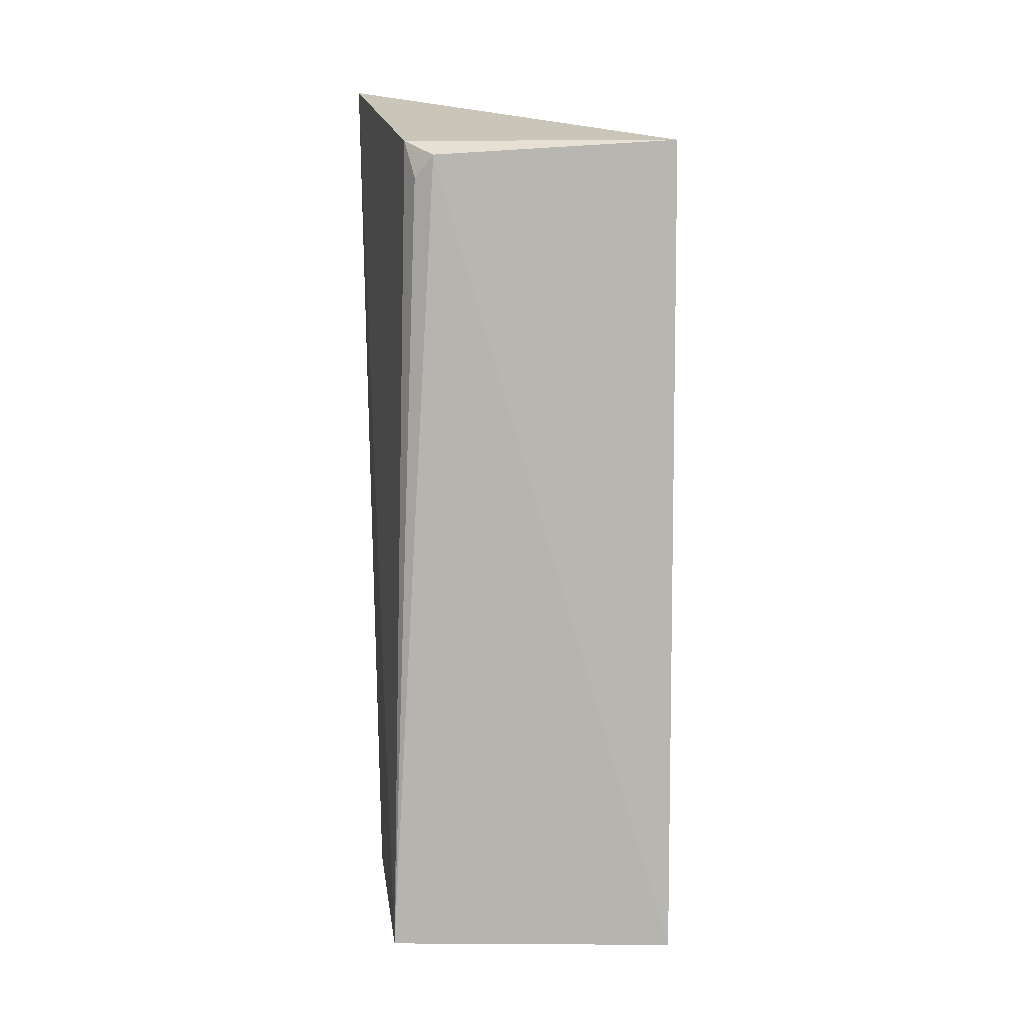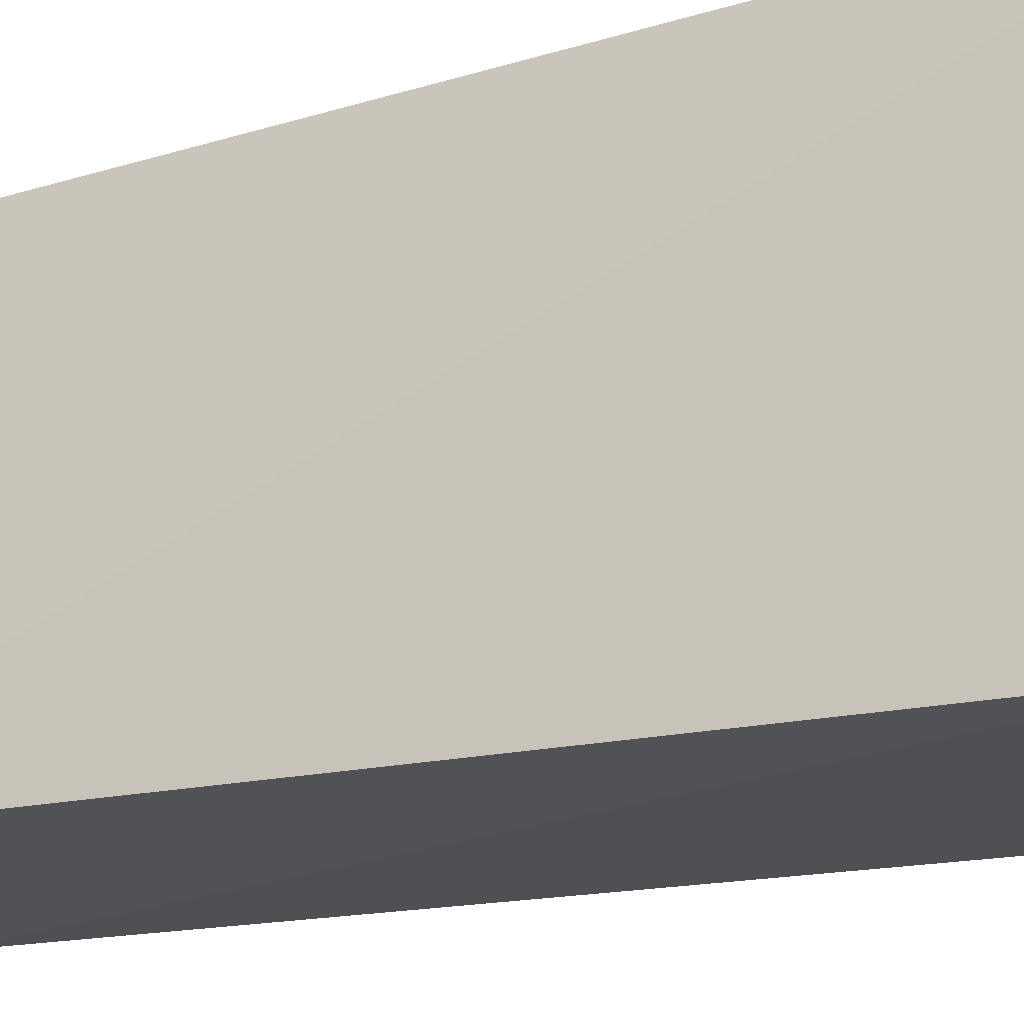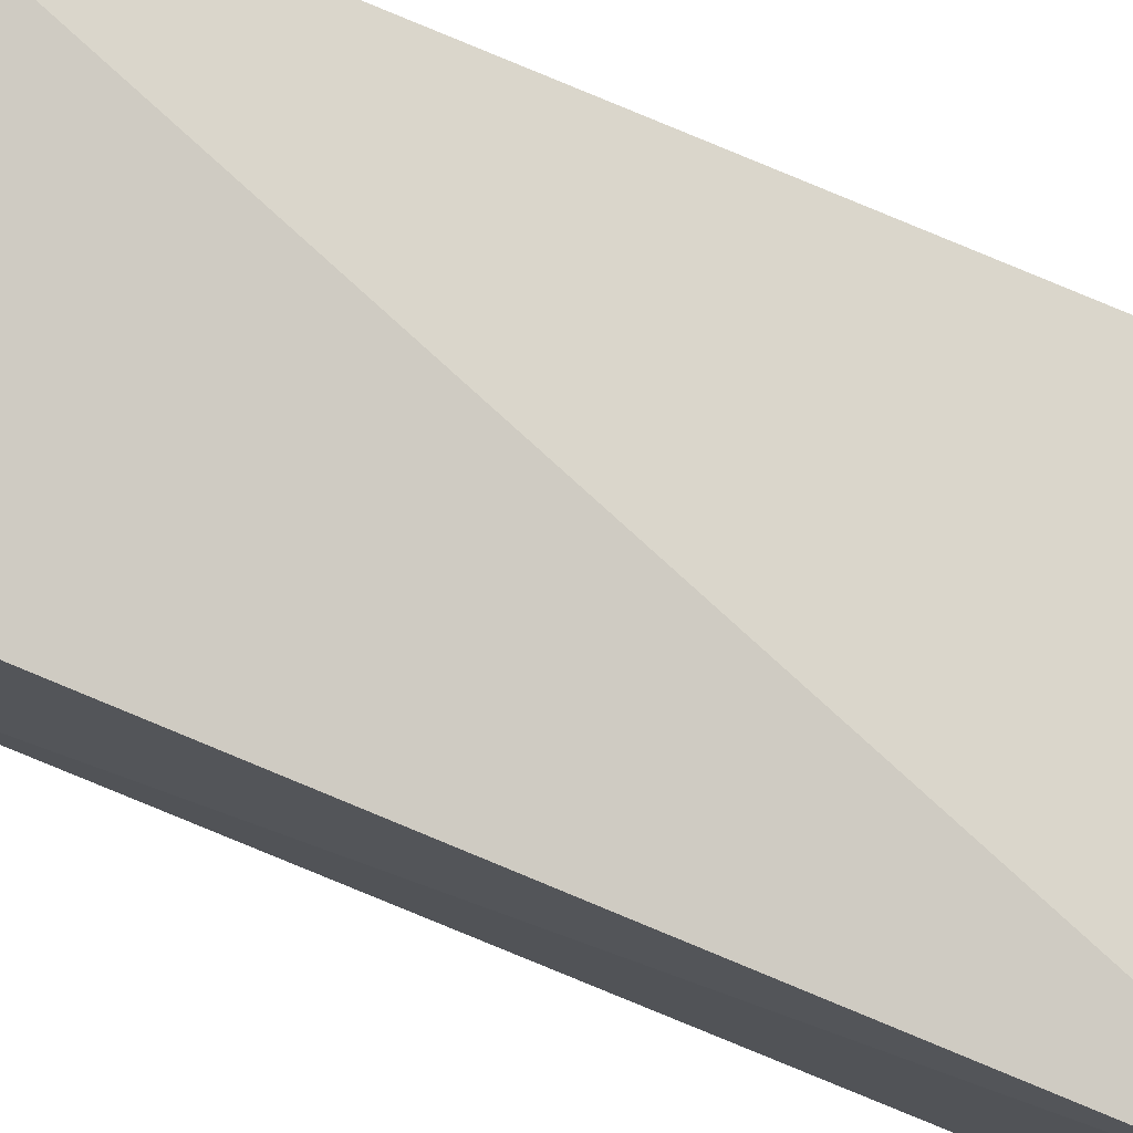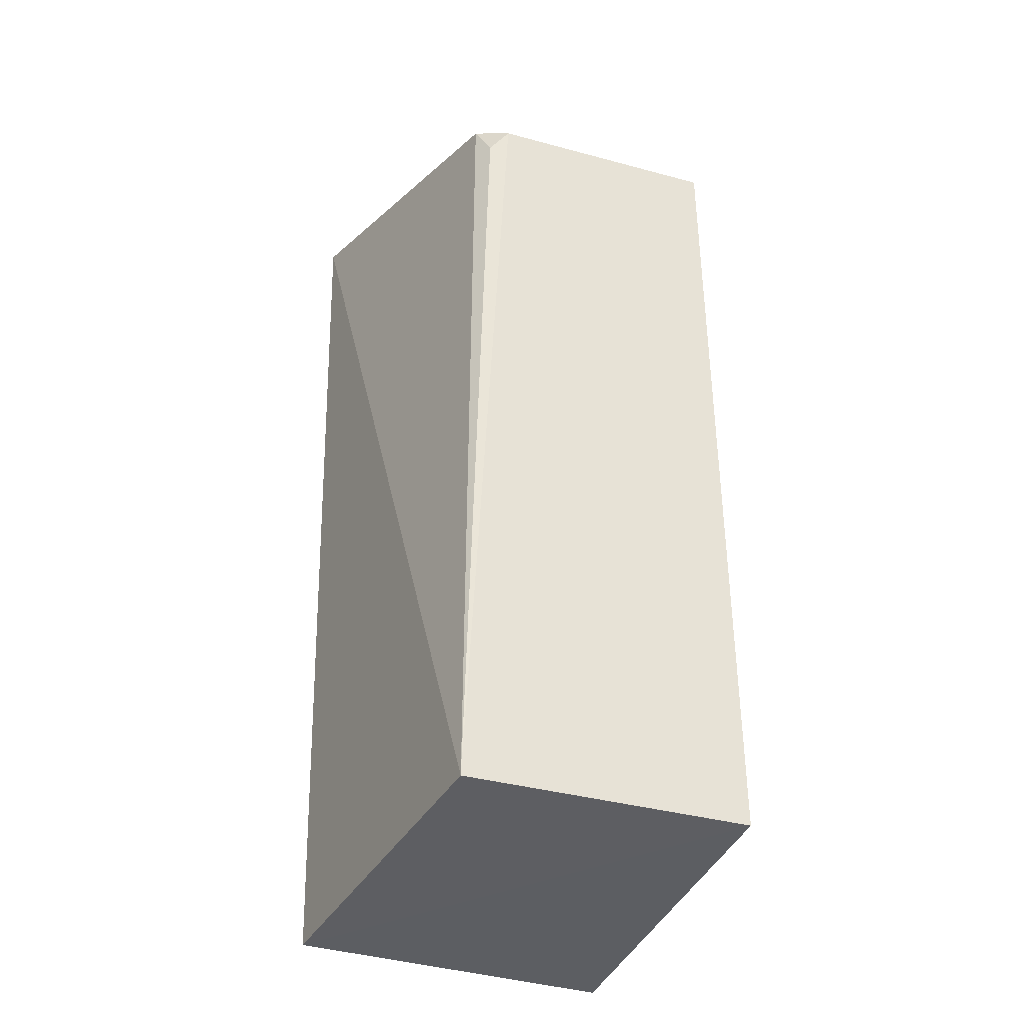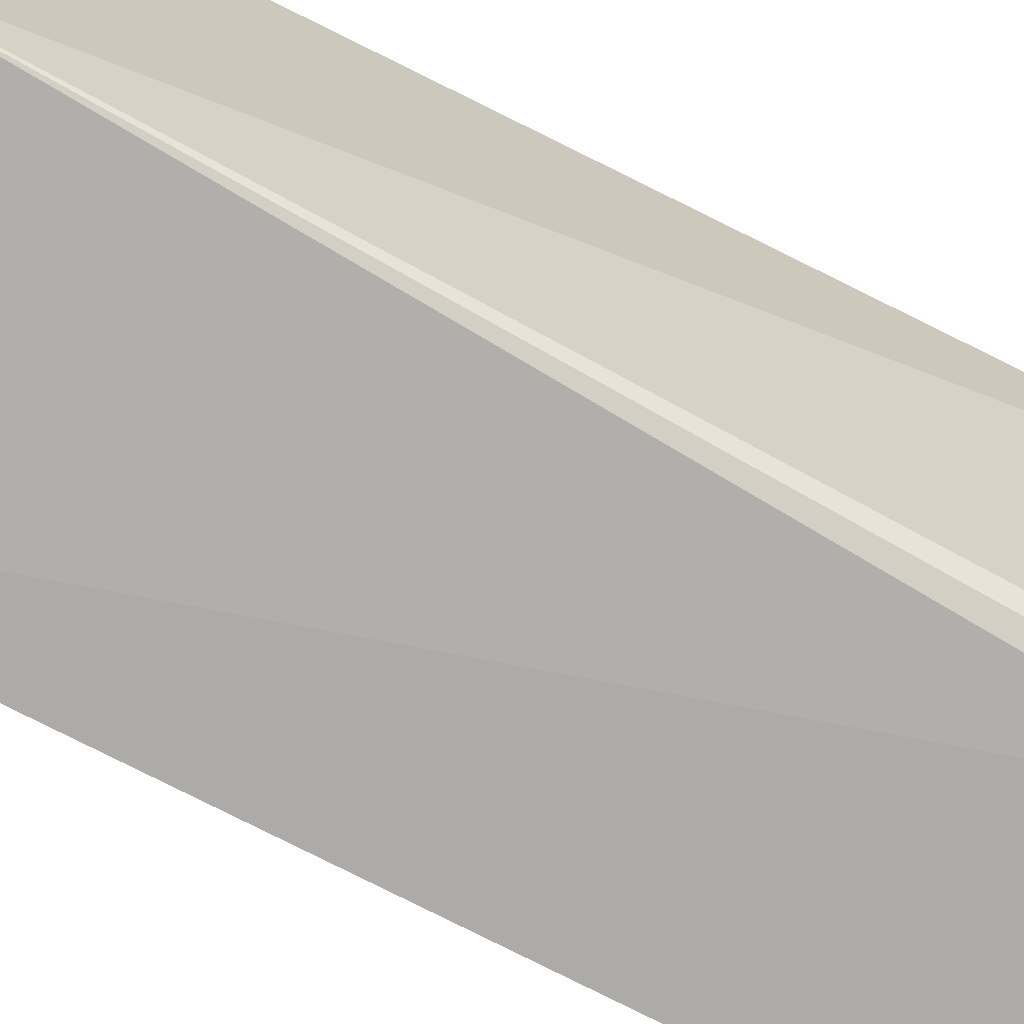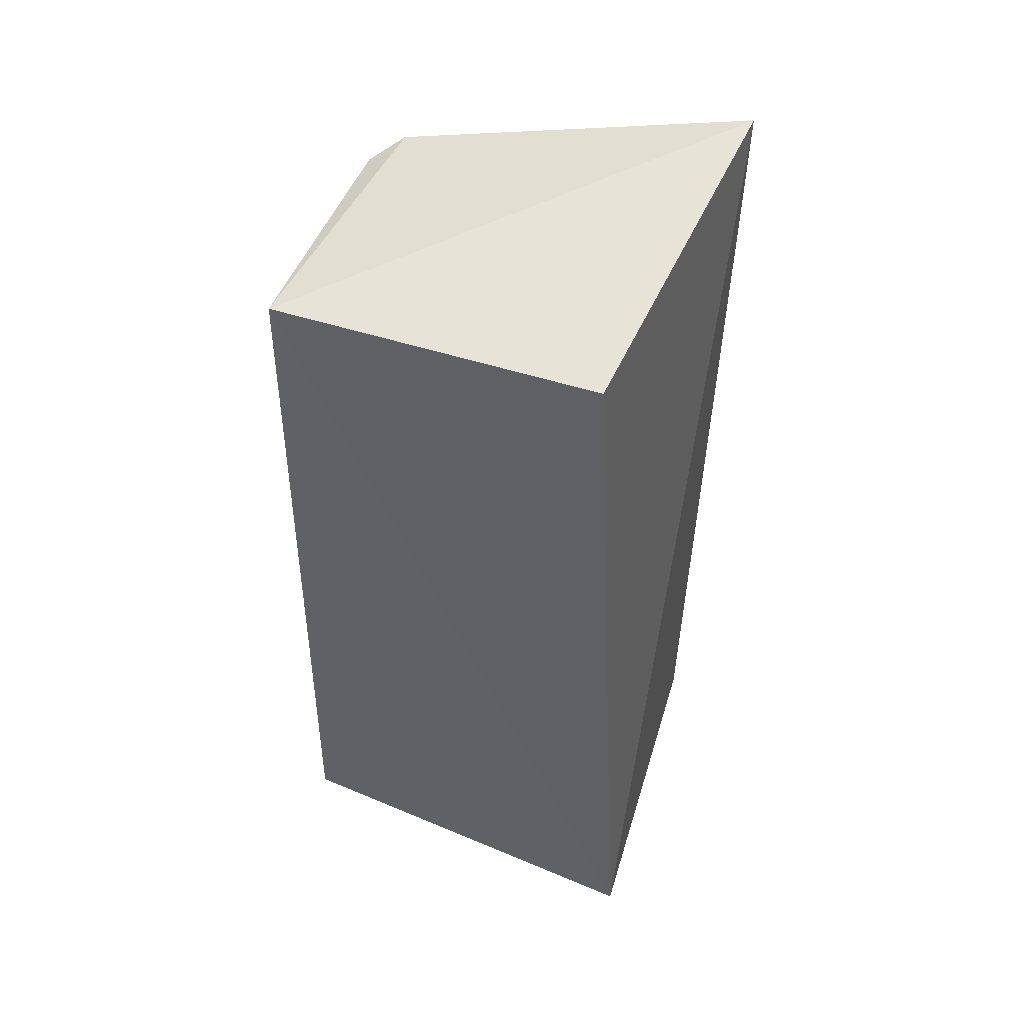
<metadata>
{"format":"obj","ext":"obj","renderer":"f3d","projection":"perspective","resolution":1024,"background":"white","views":[{"elev":9.8,"azim":179.0,"up":"+Y"},{"elev":-20.6,"azim":-66.6,"up":"+Z"},{"elev":77.4,"azim":-68.0,"up":"+Z"},{"elev":-33.8,"azim":157.3,"up":"+Y"},{"elev":-77.1,"azim":62.6,"up":"+Z"},{"elev":50.7,"azim":-69.9,"up":"+Y"}]}
</metadata>
<code>
v 0.4155 -0.2513 -0.005165
v 0.4006 -0.2341 -0.1735
v 0.4233 0.1858 -0.0007035
v 0.2652 0.1591 -0.01835
v 0.2584 -0.2505 0.004462
v 0.3787 0.1493 -0.1713
v 0.2652 -0.2346 -0.1766
v 0.3924 0.1558 -0.1584
v 0.2659 0.1561 -0.1701
v 0.3874 0.1388 -0.1674
f 1 2 3
f 5 1 3
f 5 3 4
f 7 2 1
f 7 1 5
f 7 6 2
f 8 3 2
f 9 7 5
f 9 5 4
f 9 6 7
f 9 8 6
f 9 4 3
f 9 3 8
f 10 8 2
f 10 2 6
f 10 6 8

</code>
